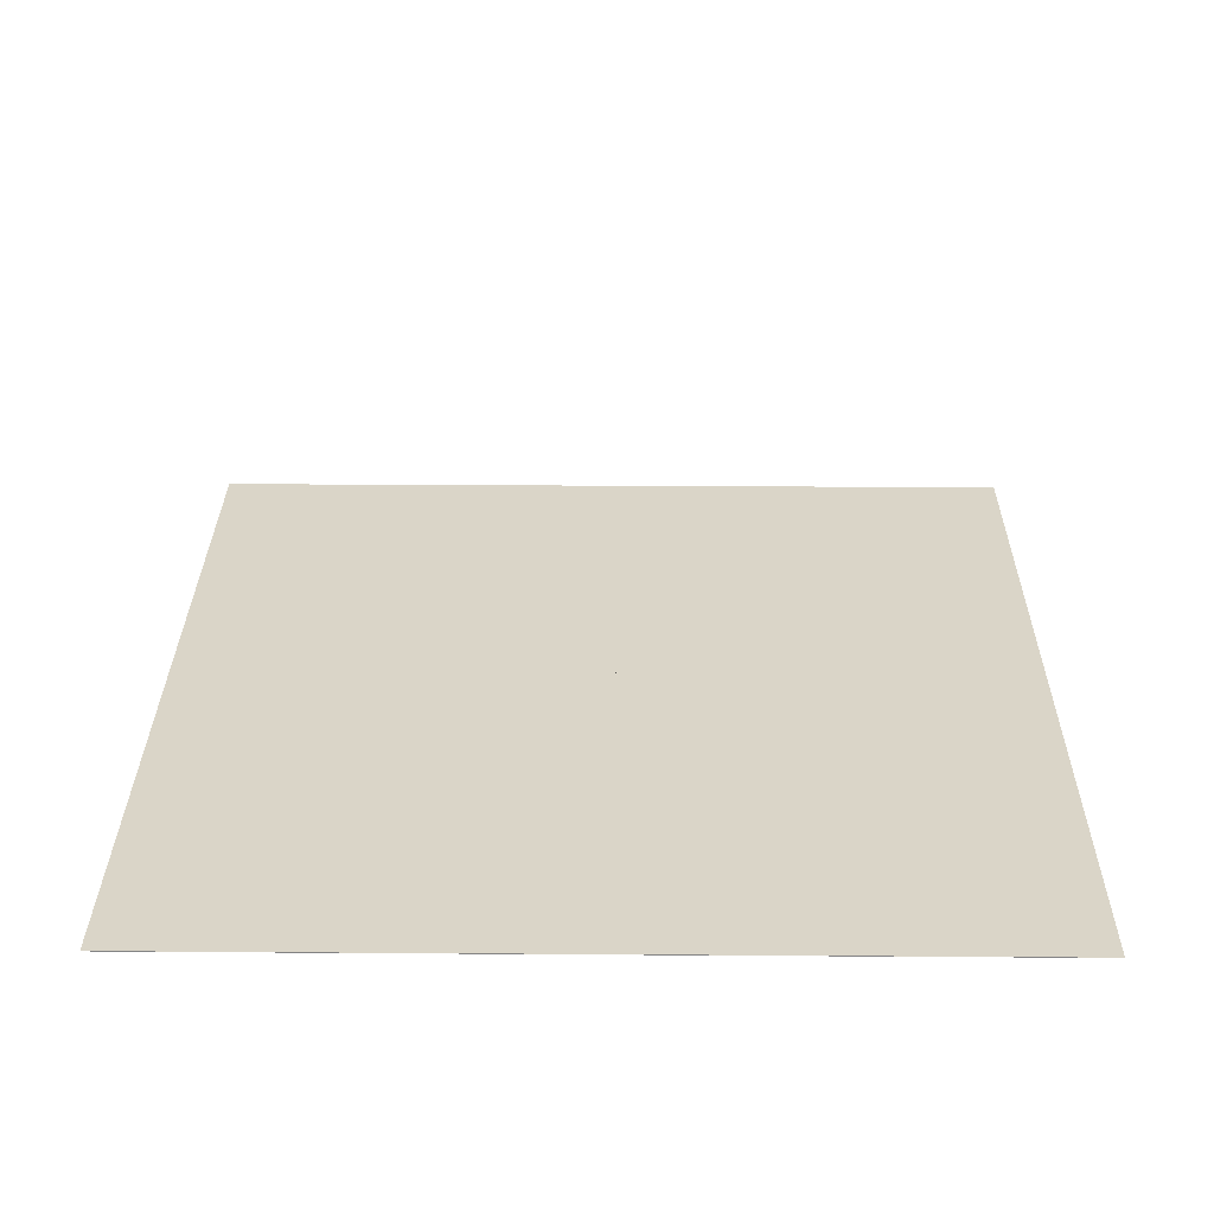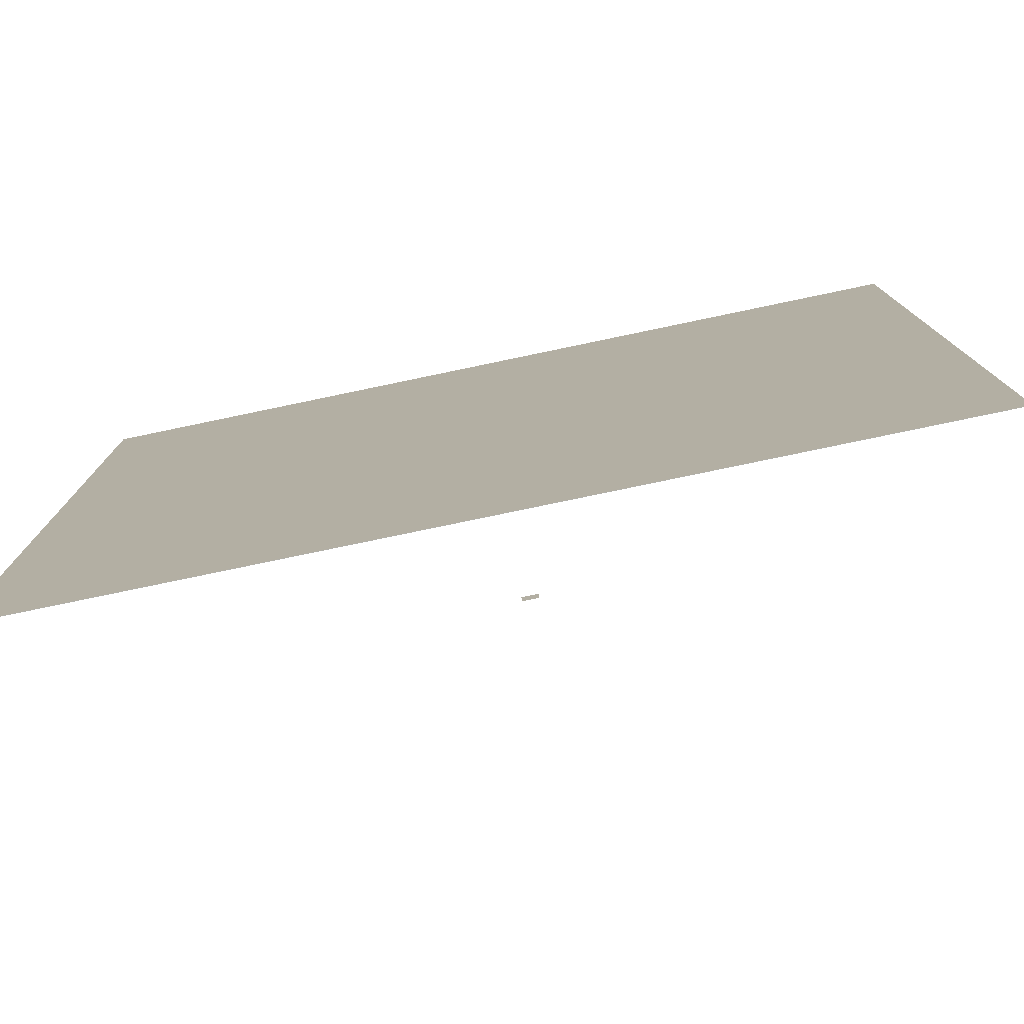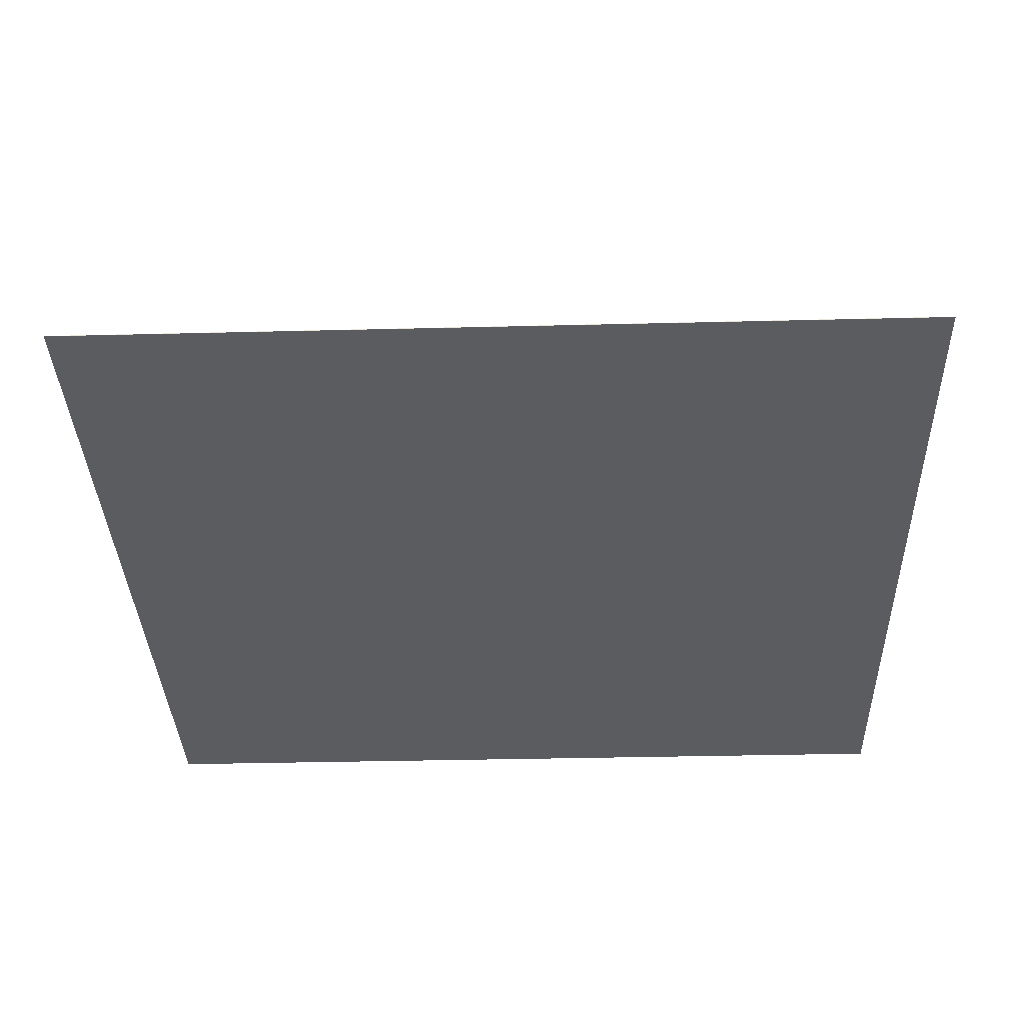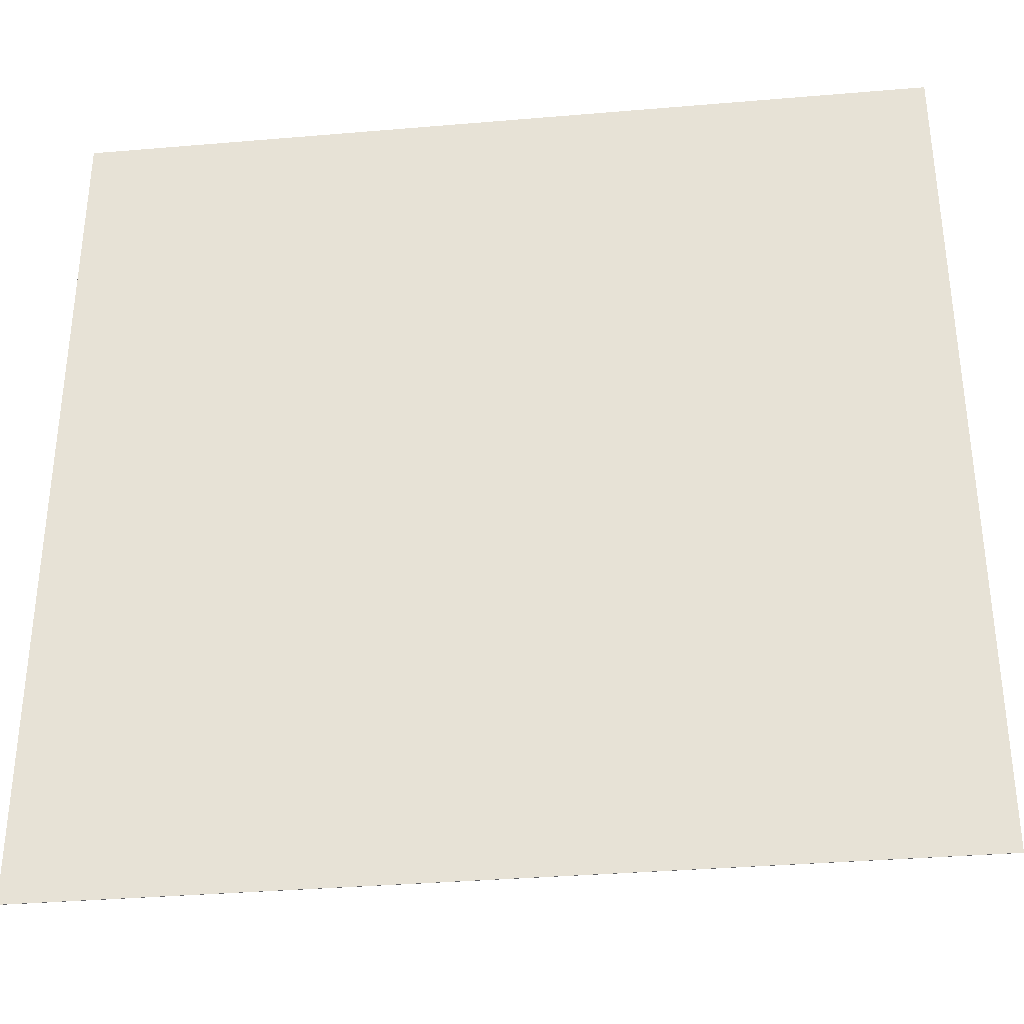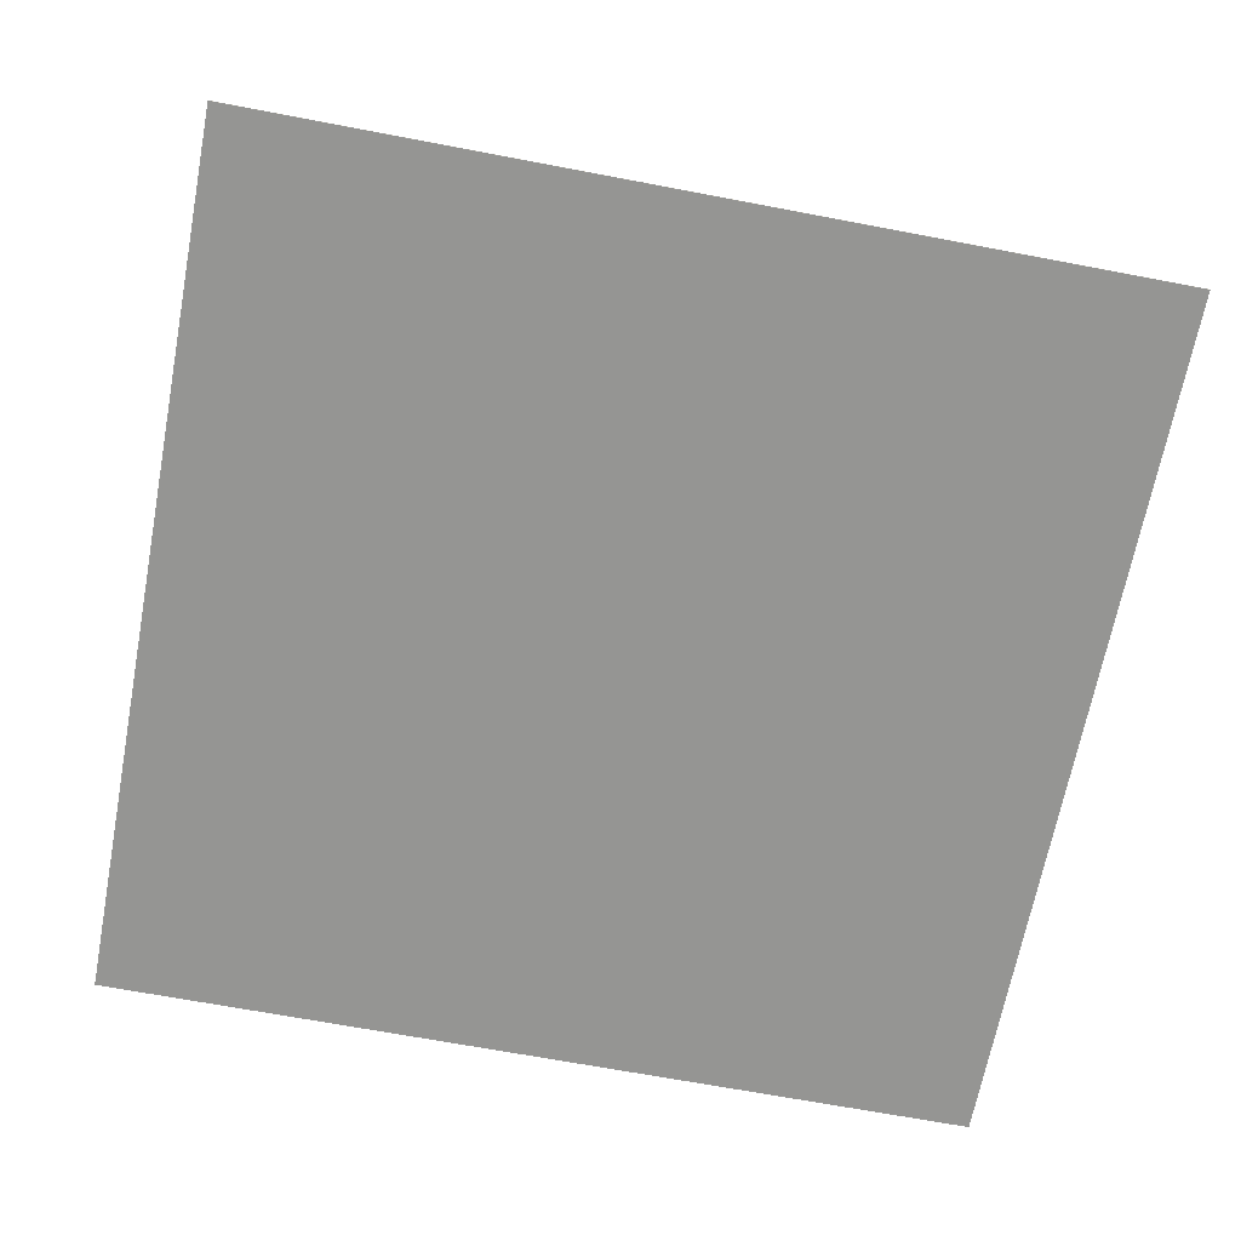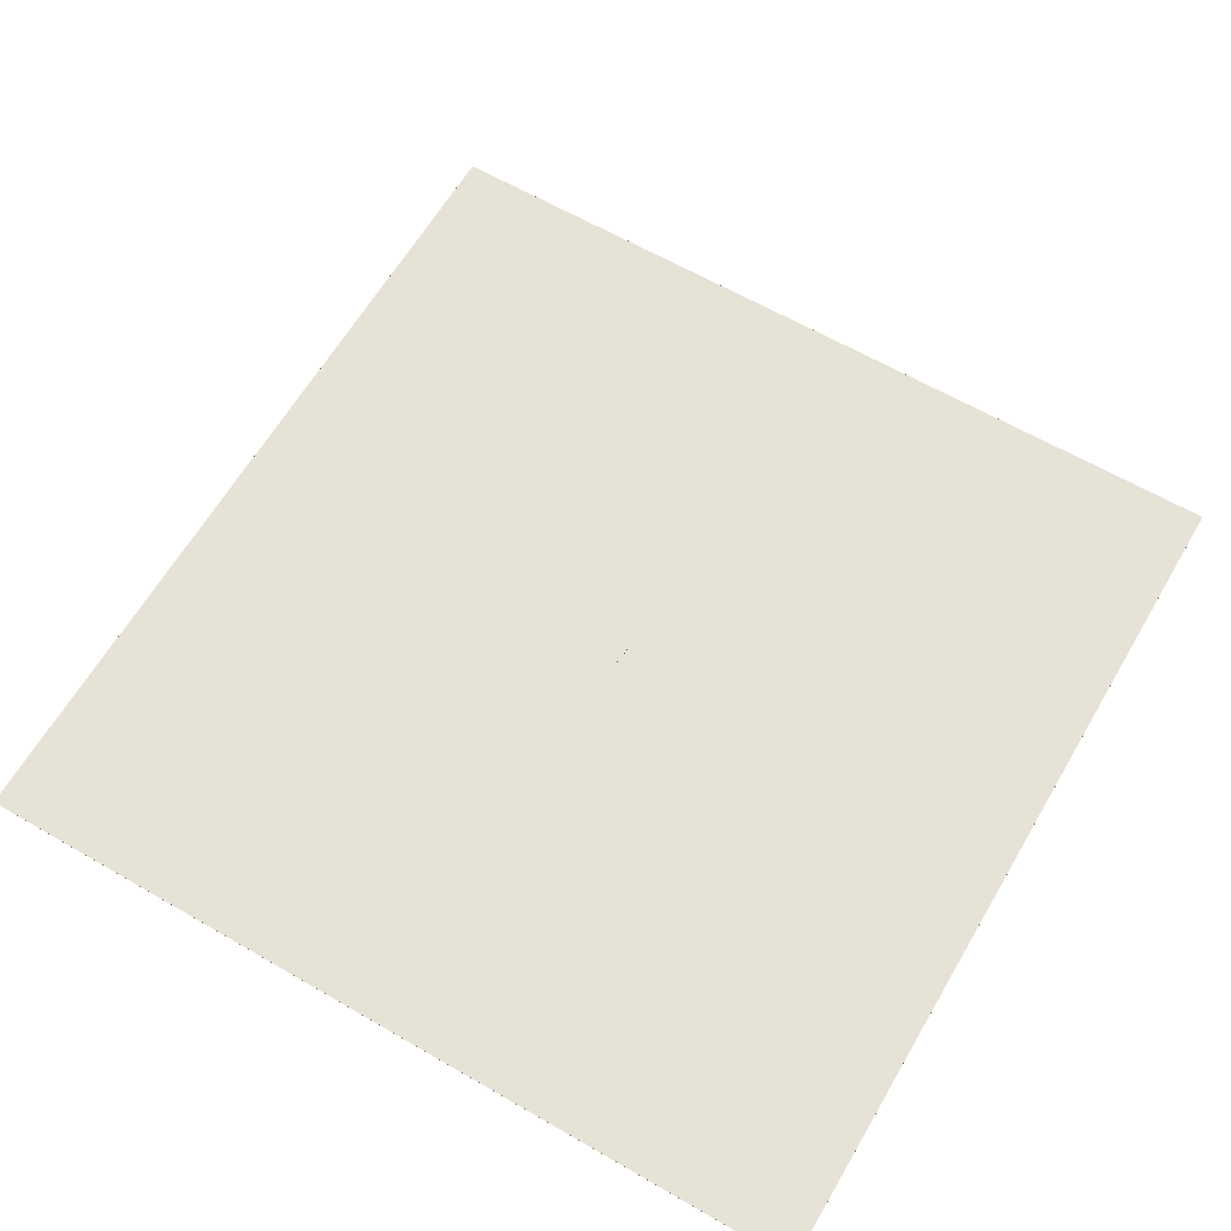
<metadata>
{"format":"obj","ext":"obj","renderer":"f3d","projection":"perspective","resolution":1024,"background":"white","views":[{"elev":29.4,"azim":-179.4,"up":"+Y"},{"elev":-78.5,"azim":11.8,"up":"+Z"},{"elev":-34.8,"azim":-88.1,"up":"+Y"},{"elev":-34.6,"azim":6.5,"up":"+Z"},{"elev":-67.3,"azim":169.2,"up":"+Y"},{"elev":63.0,"azim":-149.7,"up":"+Y"}]}
</metadata>
<code>
g default
v -1e+04 -10 1e+04
v 1e+04 -10 1e+04
v -1e+04 0 1e+04
v 1e+04 0 1e+04
v -1e+04 0 -1e+04
v 1e+04 0 -1e+04
v -1e+04 -10 -1e+04
v 1e+04 -10 -1e+04
f 1 2 4 3
f 3 4 6 5
f 5 6 8 7
f 7 8 2 1
f 2 8 6 4
f 7 1 3 5
v -20 49 20
v 20 49 20
v -20 51 20
v 20 51 20
v -20 51 -20
v 20 51 -20
v -20 49 -20
v 20 49 -20
f 9 10 12 11
f 11 12 14 13
f 13 14 16 15
f 15 16 10 9
f 10 16 14 12
f 15 9 11 13
v -20 179 20
v 20 179 20
v -20 179 -20
v 20 179 -20
f 19 20 18 17
v -200 195 200
v 200 195 200
v -200 205 200
v 200 205 200
v -200 205 -200
v 200 205 -200
v -200 195 -200
v 200 195 -200
f 21 22 24 23
f 23 24 26 25
f 25 26 28 27
f 27 28 22 21
f 22 28 26 24
f 27 21 23 25
v -200 3995 200
v 200 3995 200
v -200 3995 -200
v 200 3995 -200
f 31 32 30 29

</code>
